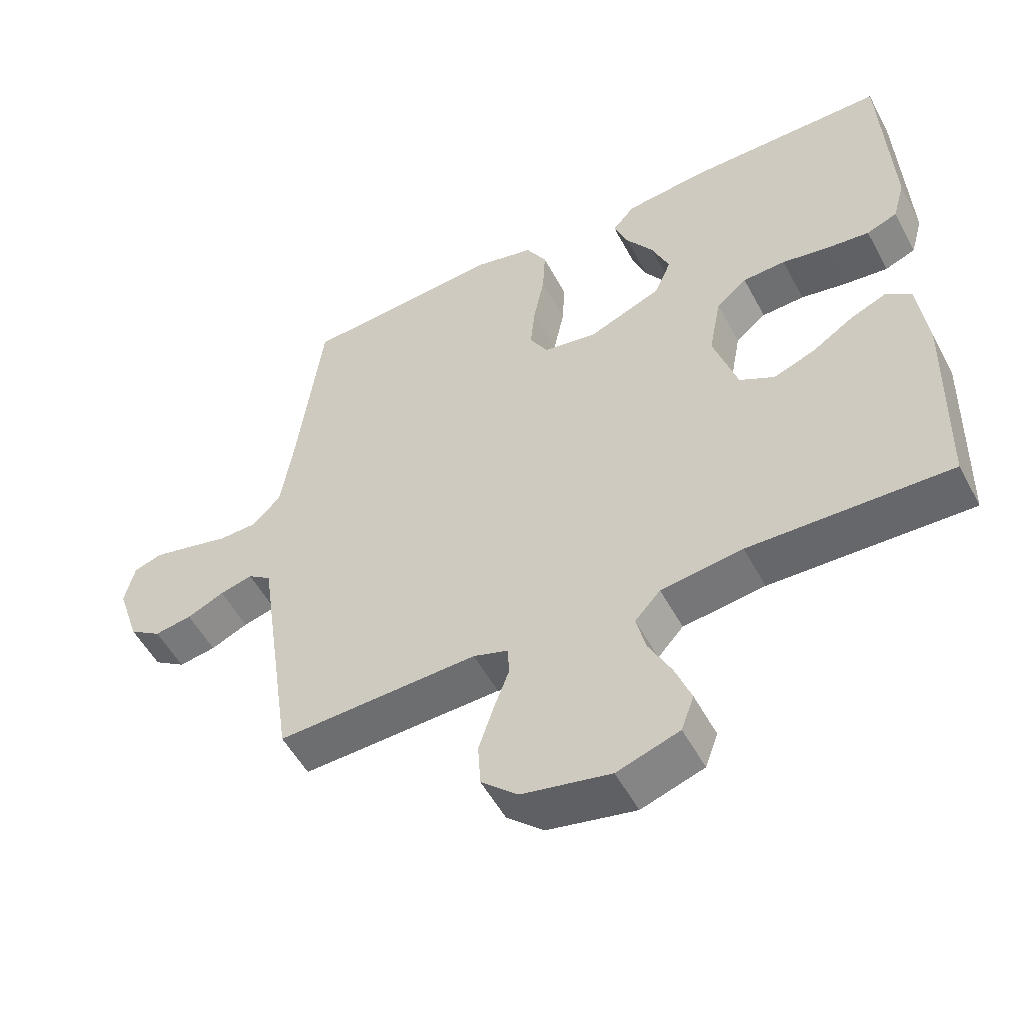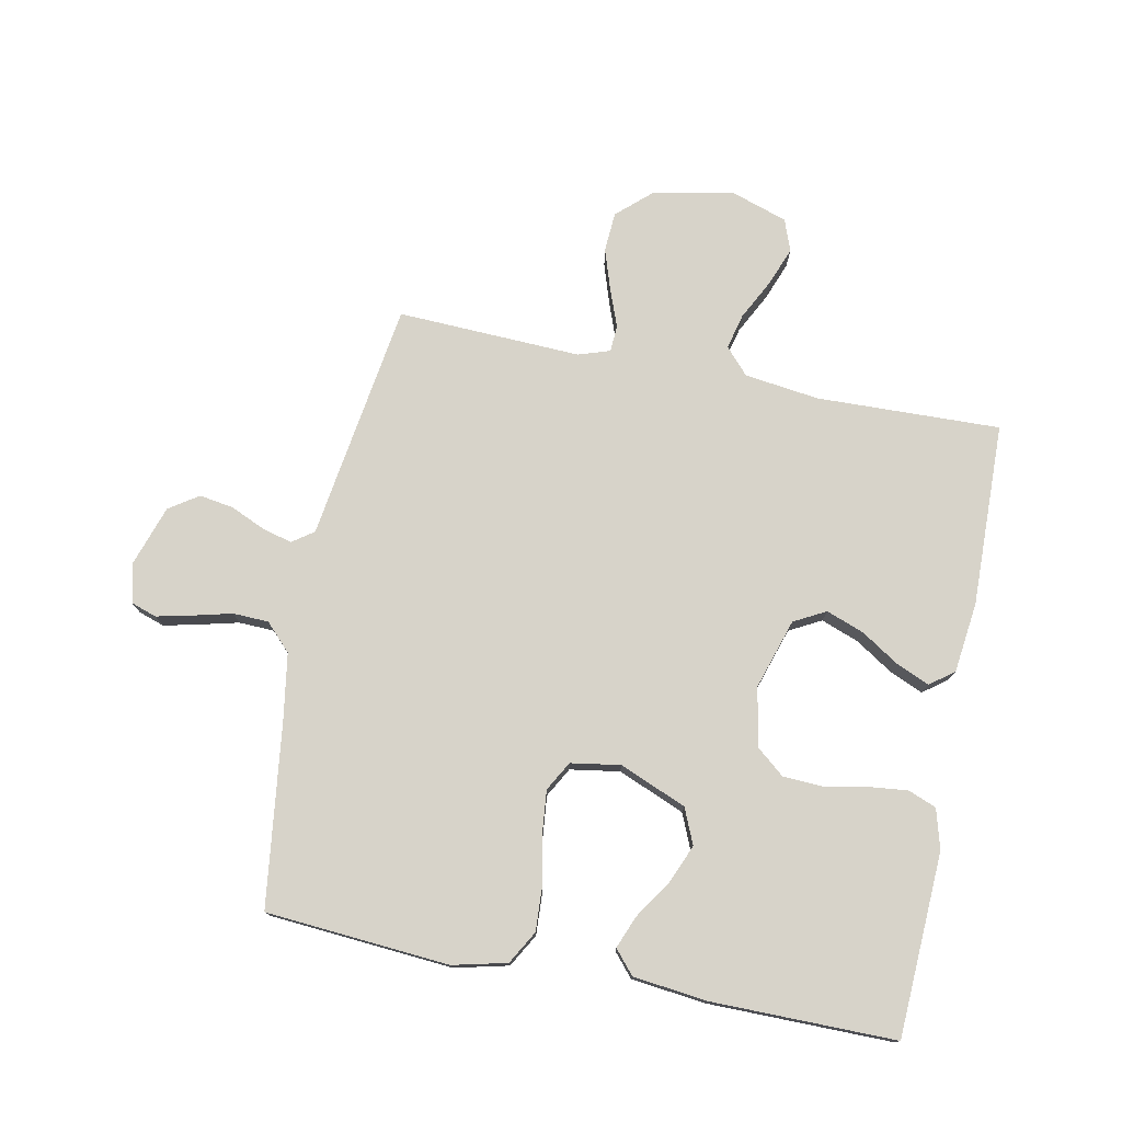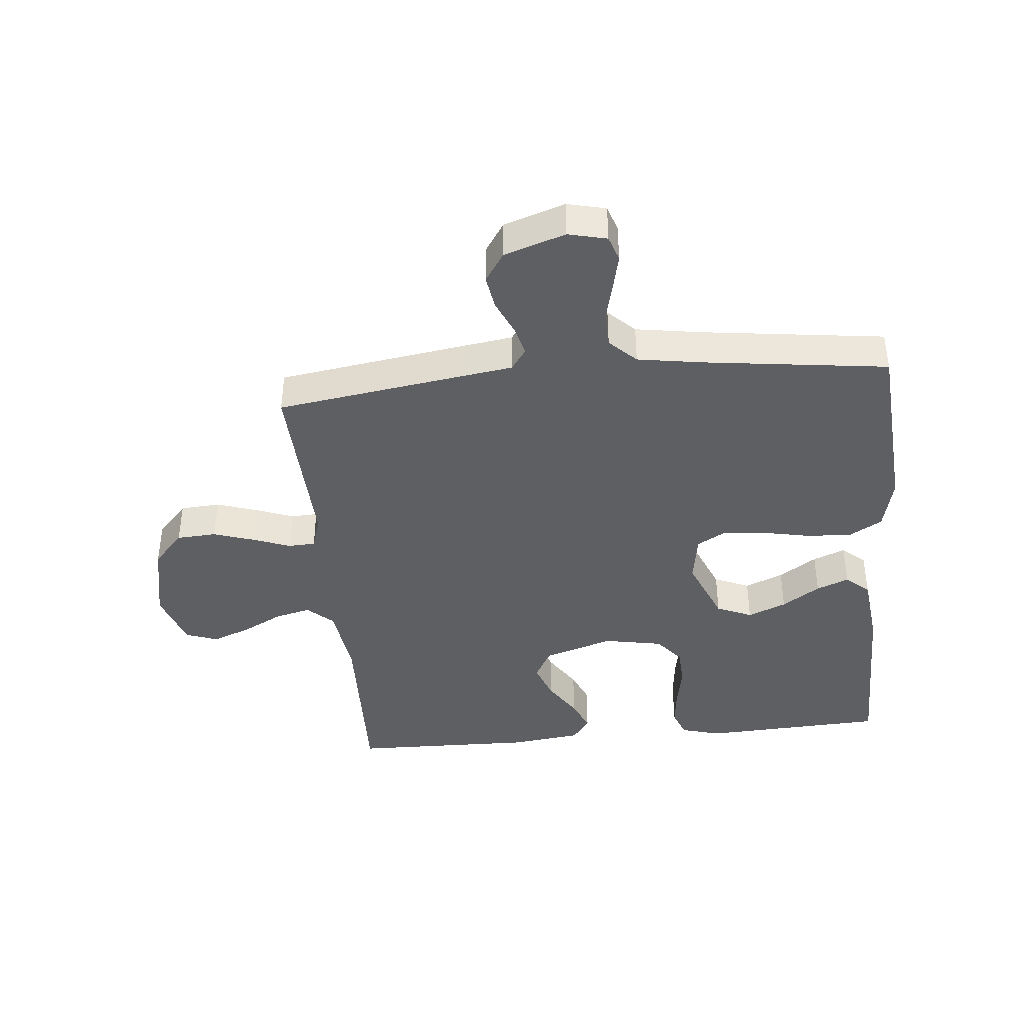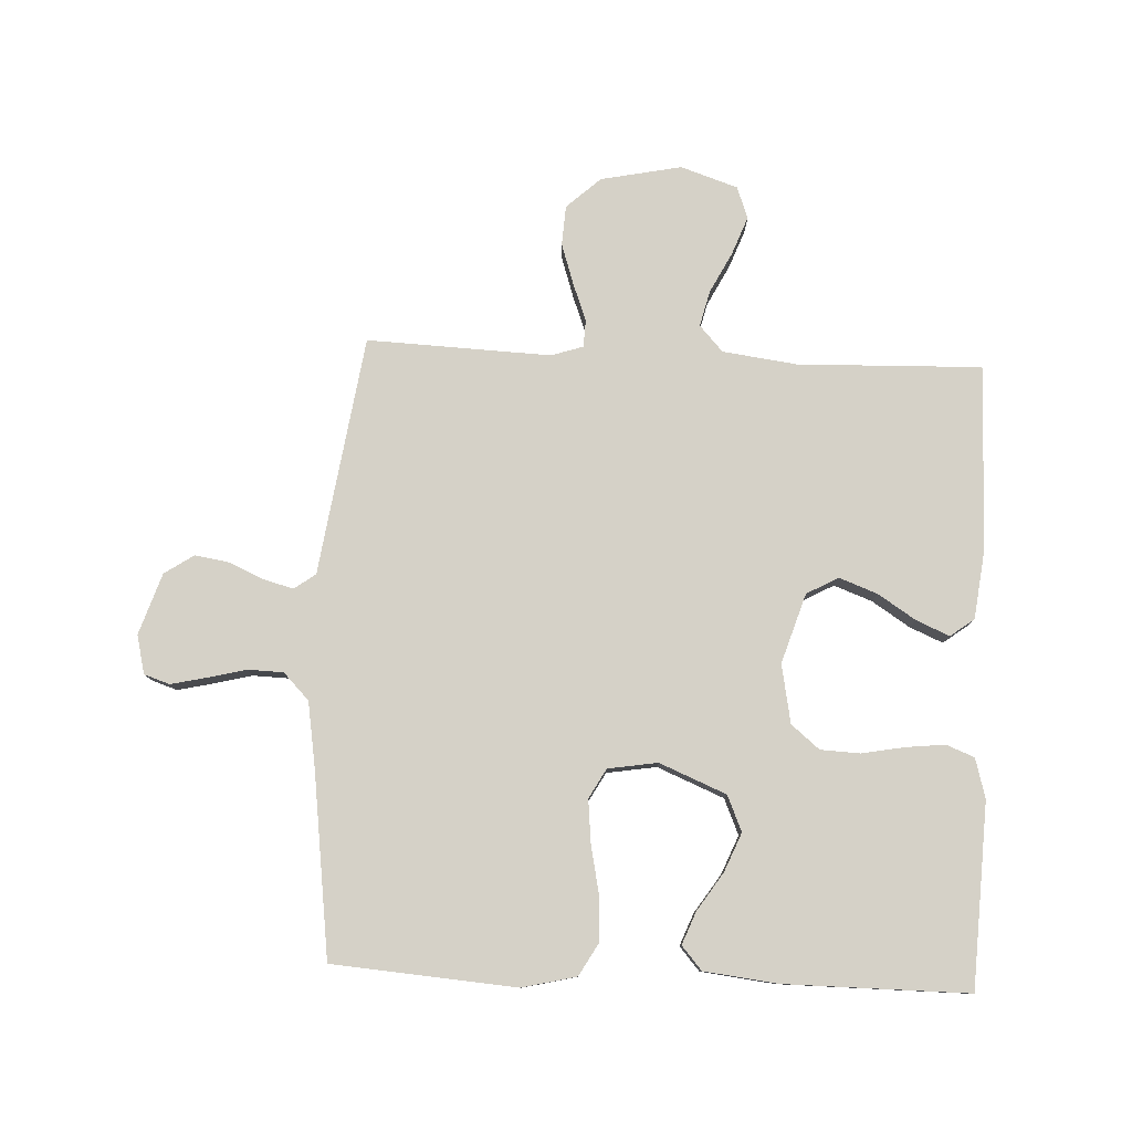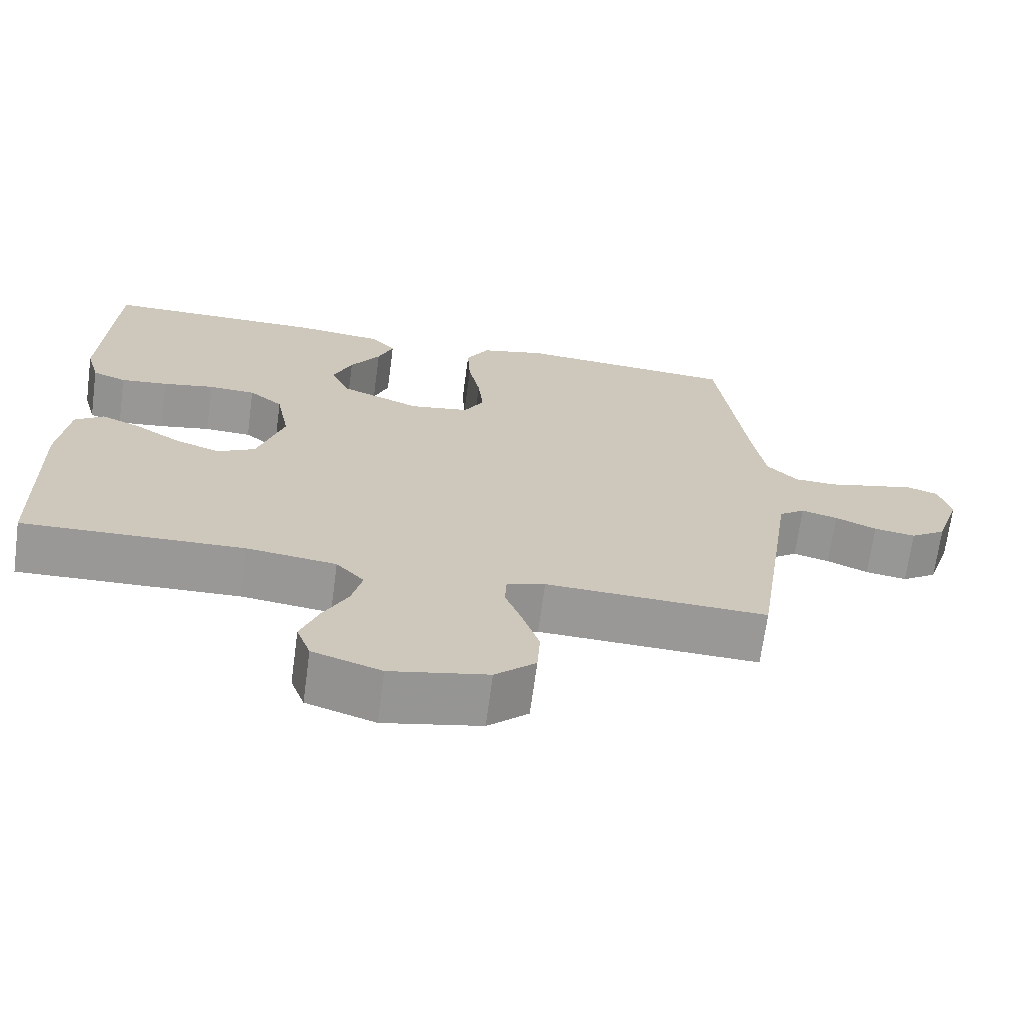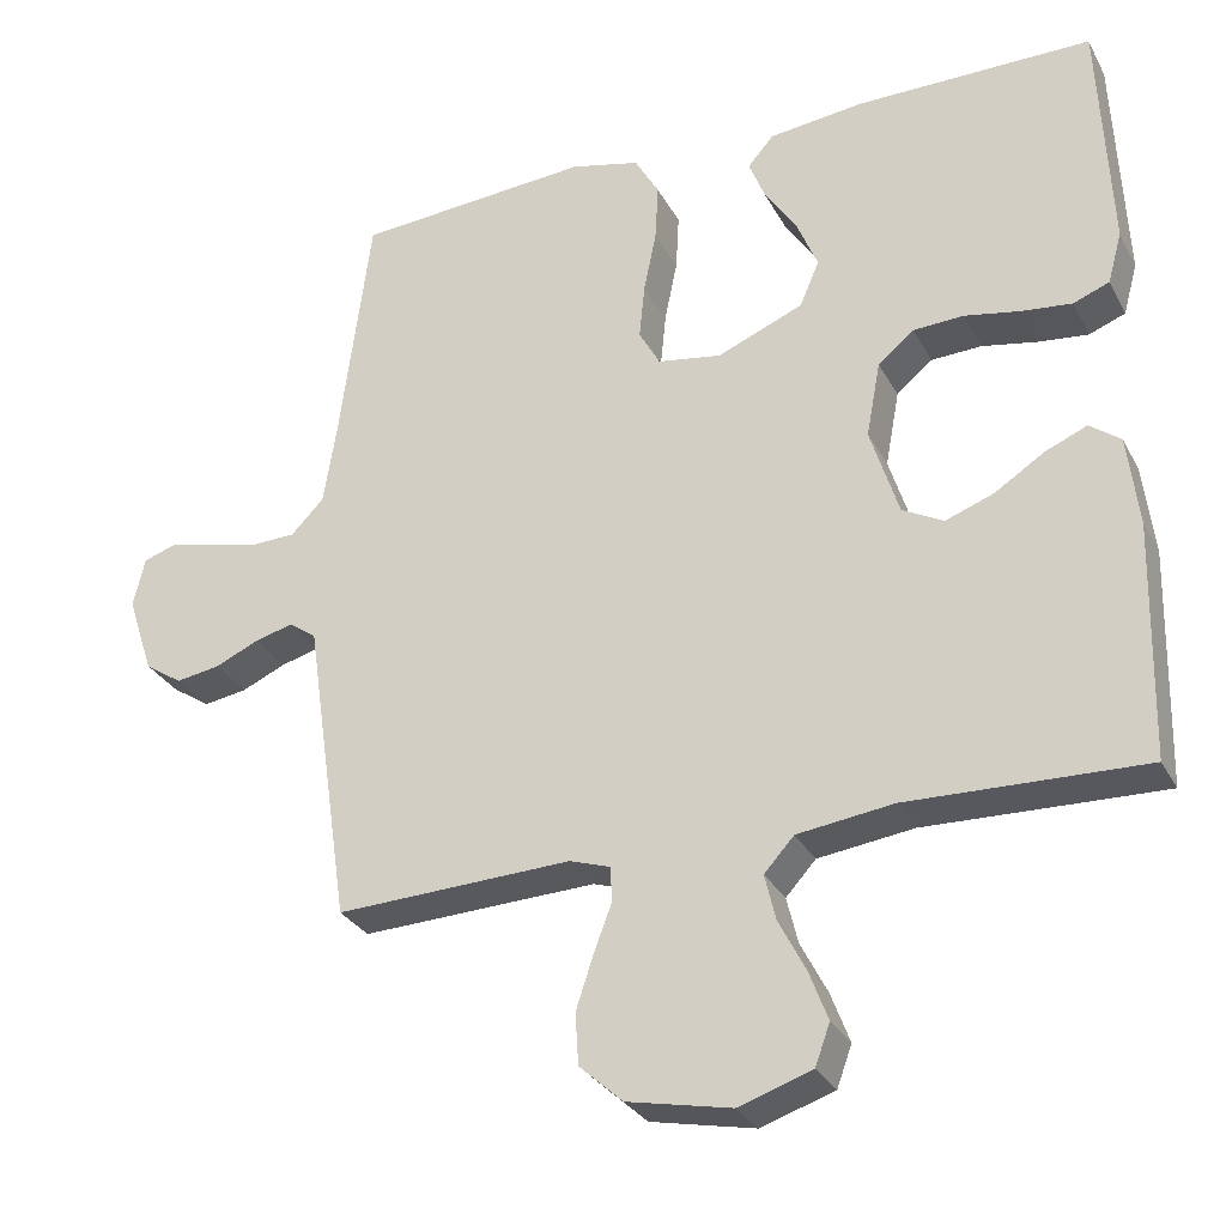
<metadata>
{"format":"obj","ext":"obj","renderer":"f3d","projection":"perspective","resolution":1024,"background":"white","views":[{"elev":-53.0,"azim":27.7,"up":"+Z"},{"elev":76.4,"azim":11.3,"up":"+Y"},{"elev":-40.9,"azim":-84.5,"up":"+Y"},{"elev":79.4,"azim":2.6,"up":"+Y"},{"elev":-68.7,"azim":172.4,"up":"+Z"},{"elev":-29.5,"azim":23.6,"up":"+Z"}]}
</metadata>
<code>
v 0.5 0.07 -0.5
v 0.2 0.07 -0.491
v 0.078 0.07 -0.507
v 0.04 0.07 -0.549
v 0.054 0.07 -0.607
v 0.088 0.07 -0.673
v 0.112 0.07 -0.736
v 0.093 0.07 -0.788
v 0 0.07 -0.819
v -0.132 0.07 -0.792
v -0.187 0.07 -0.742
v -0.191 0.07 -0.677
v -0.169 0.07 -0.61
v -0.146 0.07 -0.549
v -0.148 0.07 -0.505
v -0.2 0.07 -0.488
v -0.5 0.07 -0.5
v -0.544 0.07 -0.2
v -0.557 0.07 -0.11
v -0.592 0.07 -0.085
v -0.641 0.07 -0.098
v -0.697 0.07 -0.123
v -0.753 0.07 -0.132
v -0.801 0.07 -0.1
v -0.834 0.07 0
v -0.819 0.07 0.063
v -0.777 0.07 0.077
v -0.72 0.07 0.064
v -0.656 0.07 0.048
v -0.598 0.07 0.05
v -0.556 0.07 0.093
v -0.539 0.07 0.2
v -0.5 0.07 0.5
v -0.2 0.07 0.523
v -0.112 0.07 0.502
v -0.081 0.07 0.448
v -0.085 0.07 0.375
v -0.101 0.07 0.297
v -0.108 0.07 0.227
v -0.081 0.07 0.179
v 0 0.07 0.166
v 0.109 0.07 0.211
v 0.134 0.07 0.269
v 0.108 0.07 0.332
v 0.067 0.07 0.394
v 0.046 0.07 0.447
v 0.079 0.07 0.485
v 0.2 0.07 0.499
v 0.5 0.07 0.5
v 0.514 0.07 0.2
v 0.496 0.07 0.135
v 0.45 0.07 0.117
v 0.386 0.07 0.124
v 0.316 0.07 0.137
v 0.252 0.07 0.134
v 0.206 0.07 0.096
v 0.188 0.07 0
v 0.224 0.07 -0.114
v 0.276 0.07 -0.142
v 0.338 0.07 -0.119
v 0.4 0.07 -0.079
v 0.454 0.07 -0.056
v 0.493 0.07 -0.085
v 0.507 0.07 -0.2
v 0.5 0 -0.5
v 0.2 0 -0.491
v 0.078 0 -0.507
v 0.04 0 -0.549
v 0.054 0 -0.607
v 0.088 0 -0.673
v 0.112 0 -0.736
v 0.093 0 -0.788
v 0 0 -0.819
v -0.132 0 -0.792
v -0.187 0 -0.742
v -0.191 0 -0.677
v -0.169 0 -0.61
v -0.146 0 -0.549
v -0.148 0 -0.505
v -0.2 0 -0.488
v -0.5 0 -0.5
v -0.544 0 -0.2
v -0.557 0 -0.11
v -0.592 0 -0.085
v -0.641 0 -0.098
v -0.697 0 -0.123
v -0.753 0 -0.132
v -0.801 0 -0.1
v -0.834 0 0
v -0.819 0 0.063
v -0.777 0 0.077
v -0.72 0 0.064
v -0.656 0 0.048
v -0.598 0 0.05
v -0.556 0 0.093
v -0.539 0 0.2
v -0.5 0 0.5
v -0.2 0 0.523
v -0.112 0 0.502
v -0.081 0 0.448
v -0.085 0 0.375
v -0.101 0 0.297
v -0.108 0 0.227
v -0.081 0 0.179
v 0 0 0.166
v 0.109 0 0.211
v 0.134 0 0.269
v 0.108 0 0.332
v 0.067 0 0.394
v 0.046 0 0.447
v 0.079 0 0.485
v 0.2 0 0.499
v 0.5 0 0.5
v 0.514 0 0.2
v 0.496 0 0.135
v 0.45 0 0.117
v 0.386 0 0.124
v 0.316 0 0.137
v 0.252 0 0.134
v 0.206 0 0.096
v 0.188 0 0
v 0.224 0 -0.114
v 0.276 0 -0.142
v 0.338 0 -0.119
v 0.4 0 -0.079
v 0.454 0 -0.056
v 0.493 0 -0.085
v 0.507 0 -0.2
f 63 64 1 2
f 60 61 62 63
f 59 60 63 2
f 58 59 2 3
f 57 58 3 4
f 56 57 4
f 51 52 53 54
f 49 50 51 54
f 49 54 55
f 48 49 55 56
f 44 45 46 47
f 43 44 47 48
f 35 36 37 38
f 35 38 39
f 32 33 34 35
f 31 32 35 39
f 30 31 39 40
f 26 27 28 29
f 24 25 26 29
f 24 29 30
f 21 22 23 24
f 20 21 24 30
f 19 20 30 40
f 16 17 18 19
f 15 16 19 40
f 11 12 13 14
f 9 10 11 14
f 5 6 7 8
f 4 5 8 9
f 43 48 56 4
f 14 15 40 41
f 14 41 42
f 14 42 43
f 4 9 14 43
f 66 65 128 127
f 127 126 125 124
f 66 127 124 123
f 67 66 123 122
f 68 67 122 121
f 68 121 120
f 118 117 116 115
f 118 115 114 113
f 119 118 113
f 120 119 113 112
f 111 110 109 108
f 112 111 108 107
f 102 101 100 99
f 103 102 99
f 99 98 97 96
f 103 99 96 95
f 104 103 95 94
f 93 92 91 90
f 93 90 89 88
f 94 93 88
f 88 87 86 85
f 94 88 85 84
f 104 94 84 83
f 83 82 81 80
f 104 83 80 79
f 78 77 76 75
f 78 75 74 73
f 72 71 70 69
f 73 72 69 68
f 68 120 112 107
f 105 104 79 78
f 106 105 78
f 107 106 78
f 107 78 73 68
f 1 65 66 2
f 2 66 67 3
f 3 67 68 4
f 4 68 69 5
f 5 69 70 6
f 6 70 71 7
f 7 71 72 8
f 8 72 73 9
f 9 73 74 10
f 10 74 75 11
f 11 75 76 12
f 12 76 77 13
f 13 77 78 14
f 14 78 79 15
f 15 79 80 16
f 16 80 81 17
f 17 81 82 18
f 18 82 83 19
f 19 83 84 20
f 20 84 85 21
f 21 85 86 22
f 22 86 87 23
f 23 87 88 24
f 24 88 89 25
f 25 89 90 26
f 26 90 91 27
f 27 91 92 28
f 28 92 93 29
f 29 93 94 30
f 30 94 95 31
f 31 95 96 32
f 32 96 97 33
f 33 97 98 34
f 34 98 99 35
f 35 99 100 36
f 36 100 101 37
f 37 101 102 38
f 38 102 103 39
f 39 103 104 40
f 40 104 105 41
f 41 105 106 42
f 42 106 107 43
f 43 107 108 44
f 44 108 109 45
f 45 109 110 46
f 46 110 111 47
f 47 111 112 48
f 48 112 113 49
f 49 113 114 50
f 50 114 115 51
f 51 115 116 52
f 52 116 117 53
f 53 117 118 54
f 54 118 119 55
f 55 119 120 56
f 56 120 121 57
f 57 121 122 58
f 58 122 123 59
f 59 123 124 60
f 60 124 125 61
f 61 125 126 62
f 62 126 127 63
f 63 127 128 64
f 64 128 65 1

</code>
